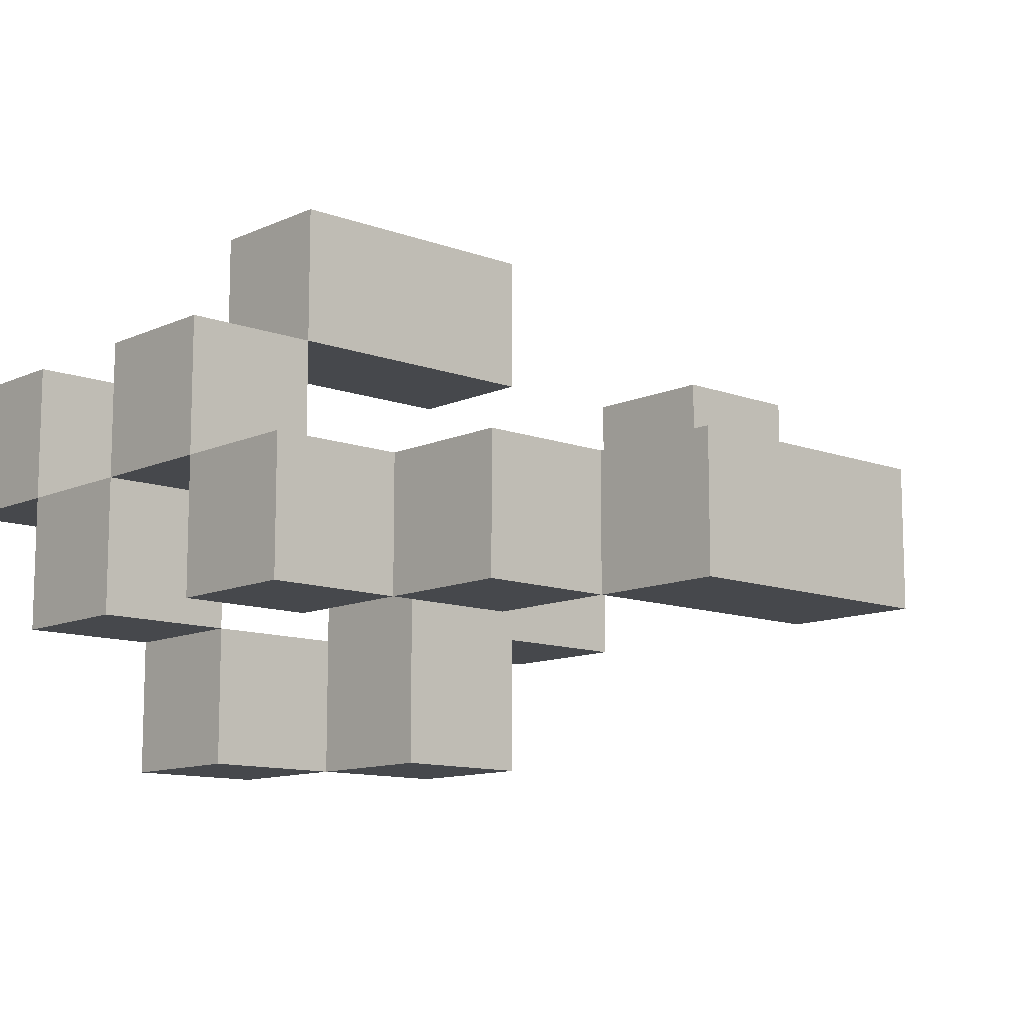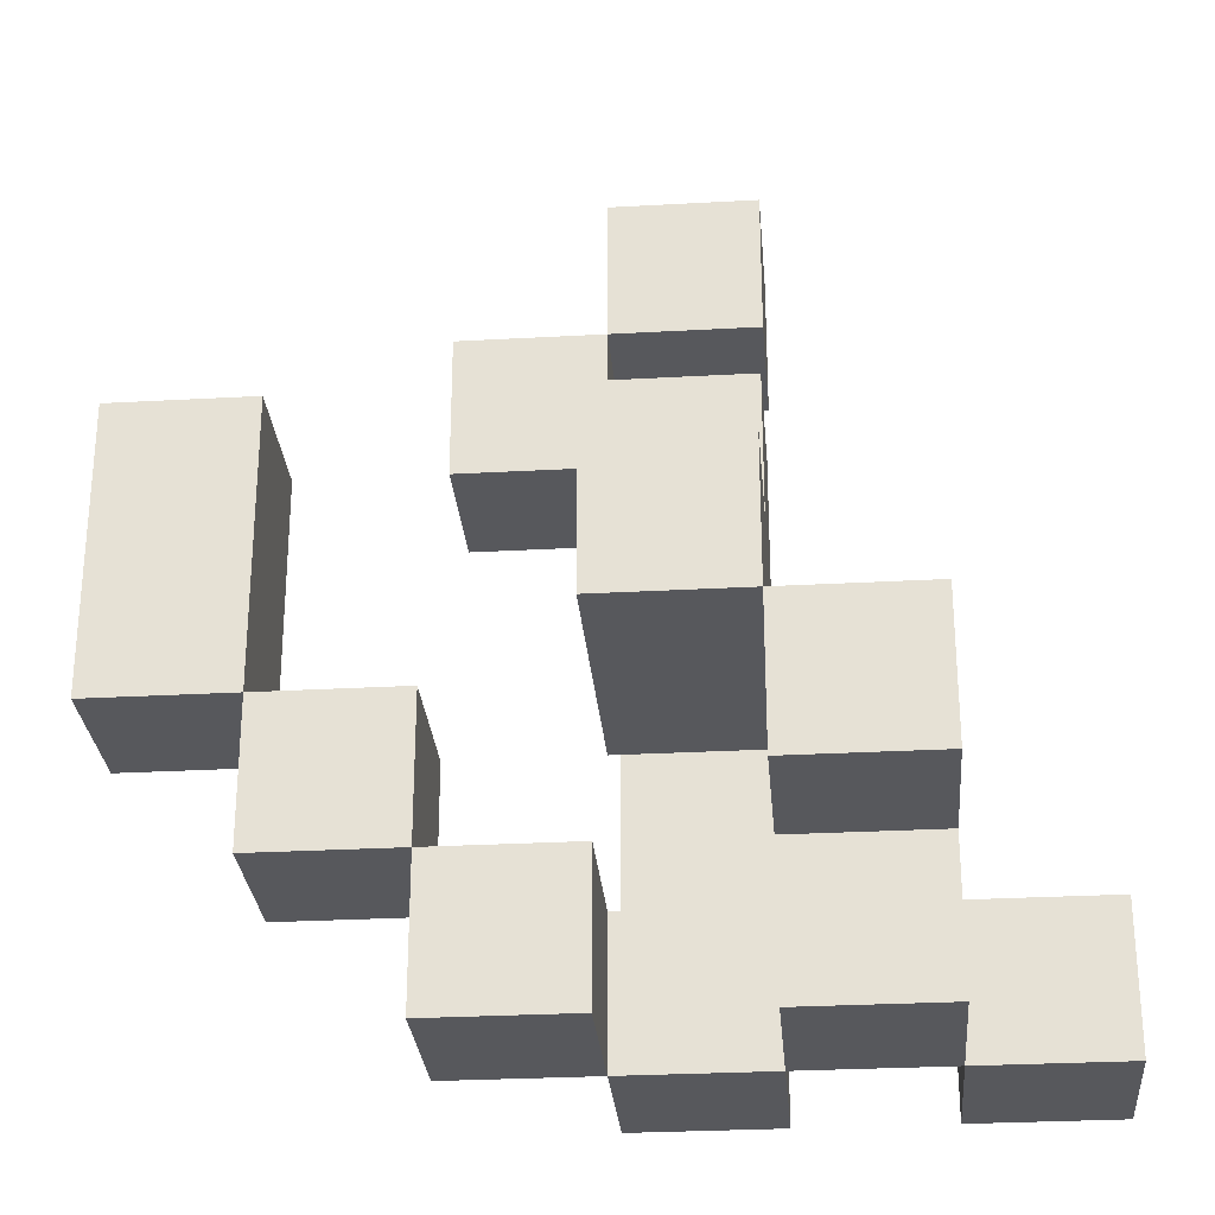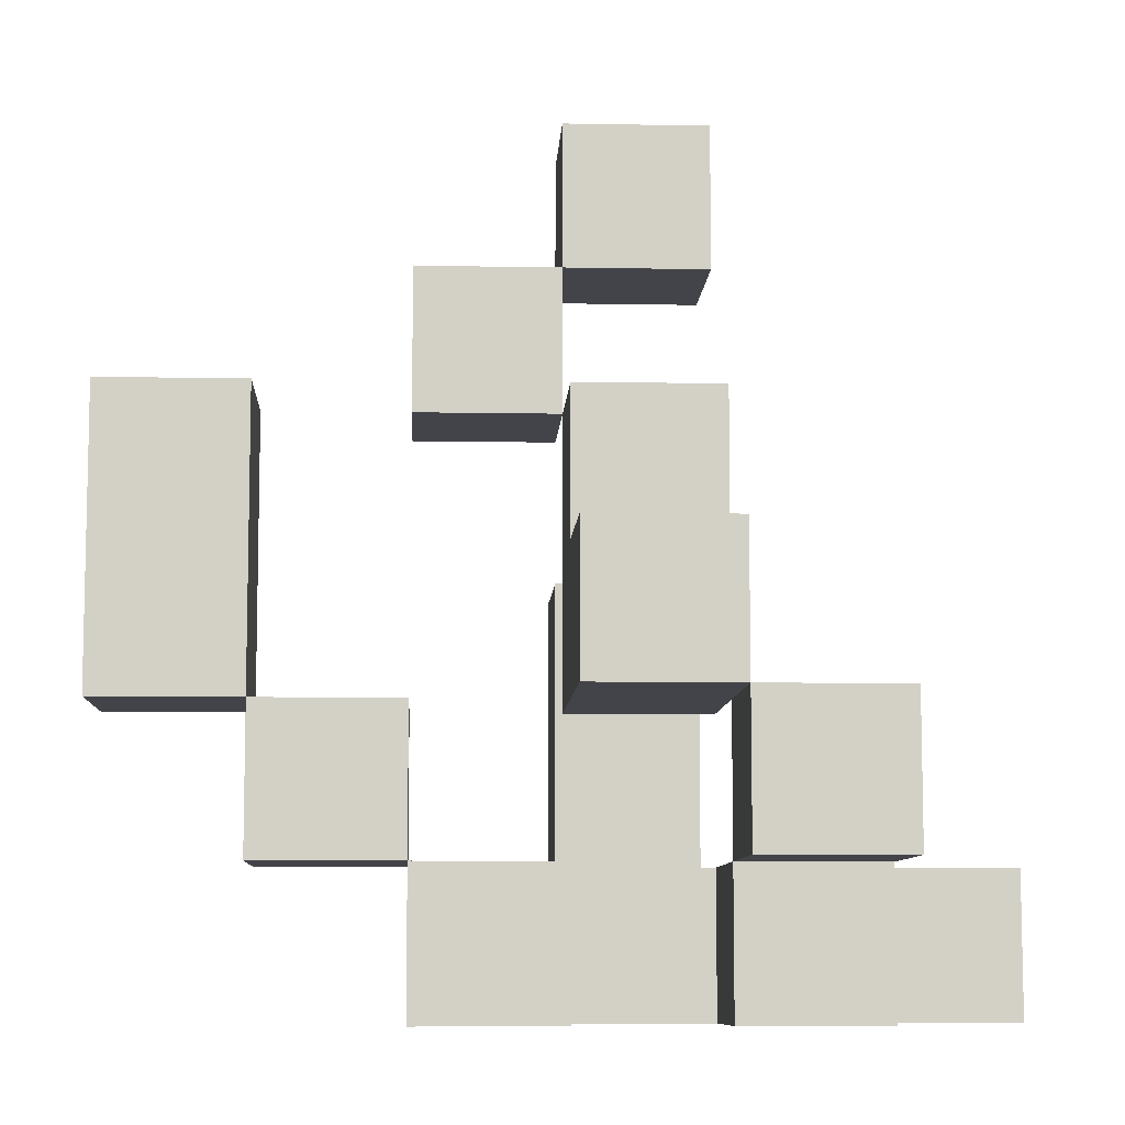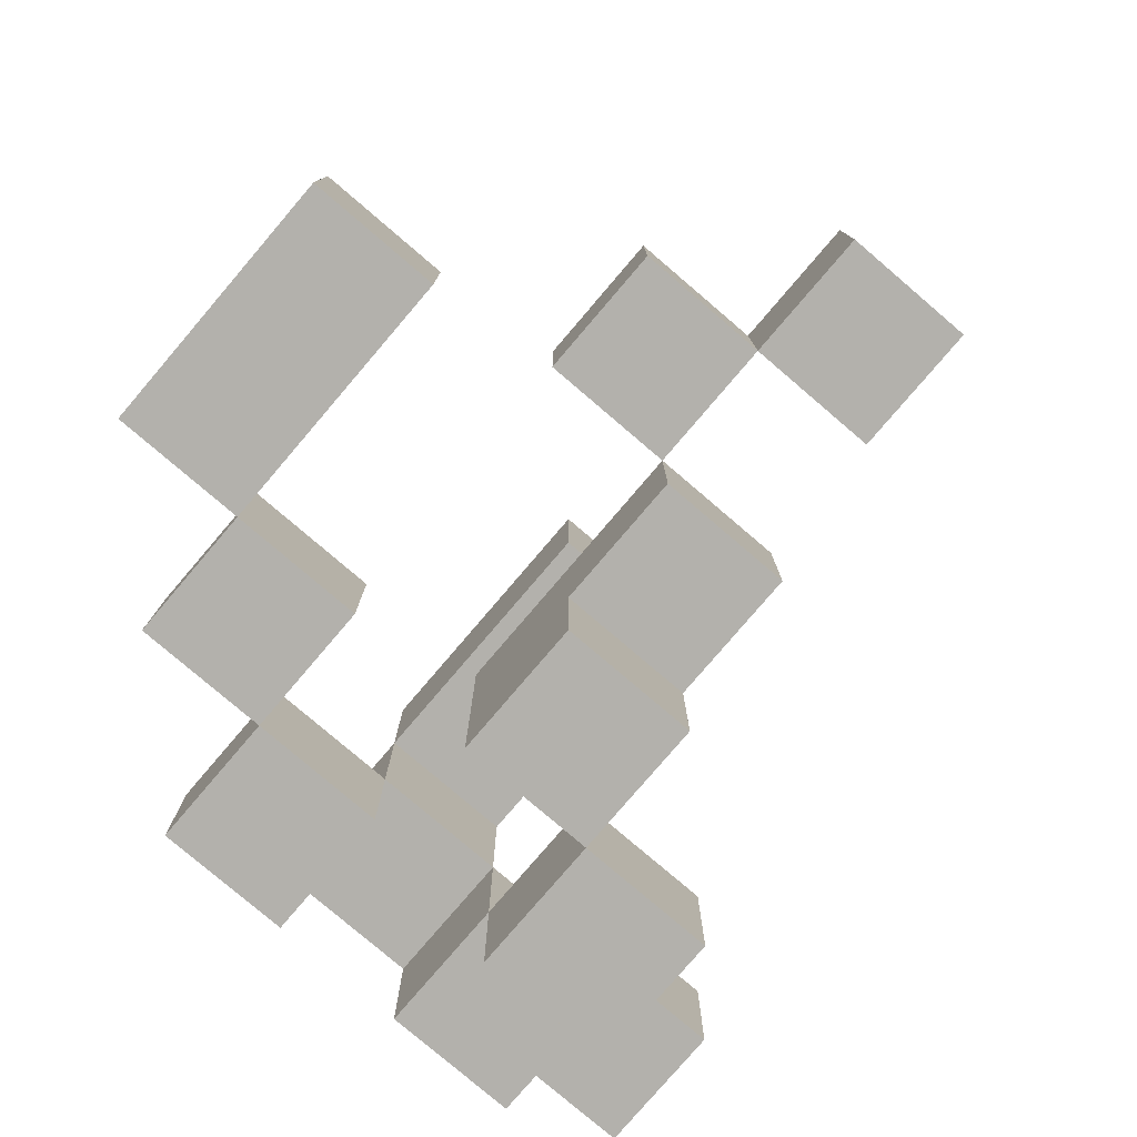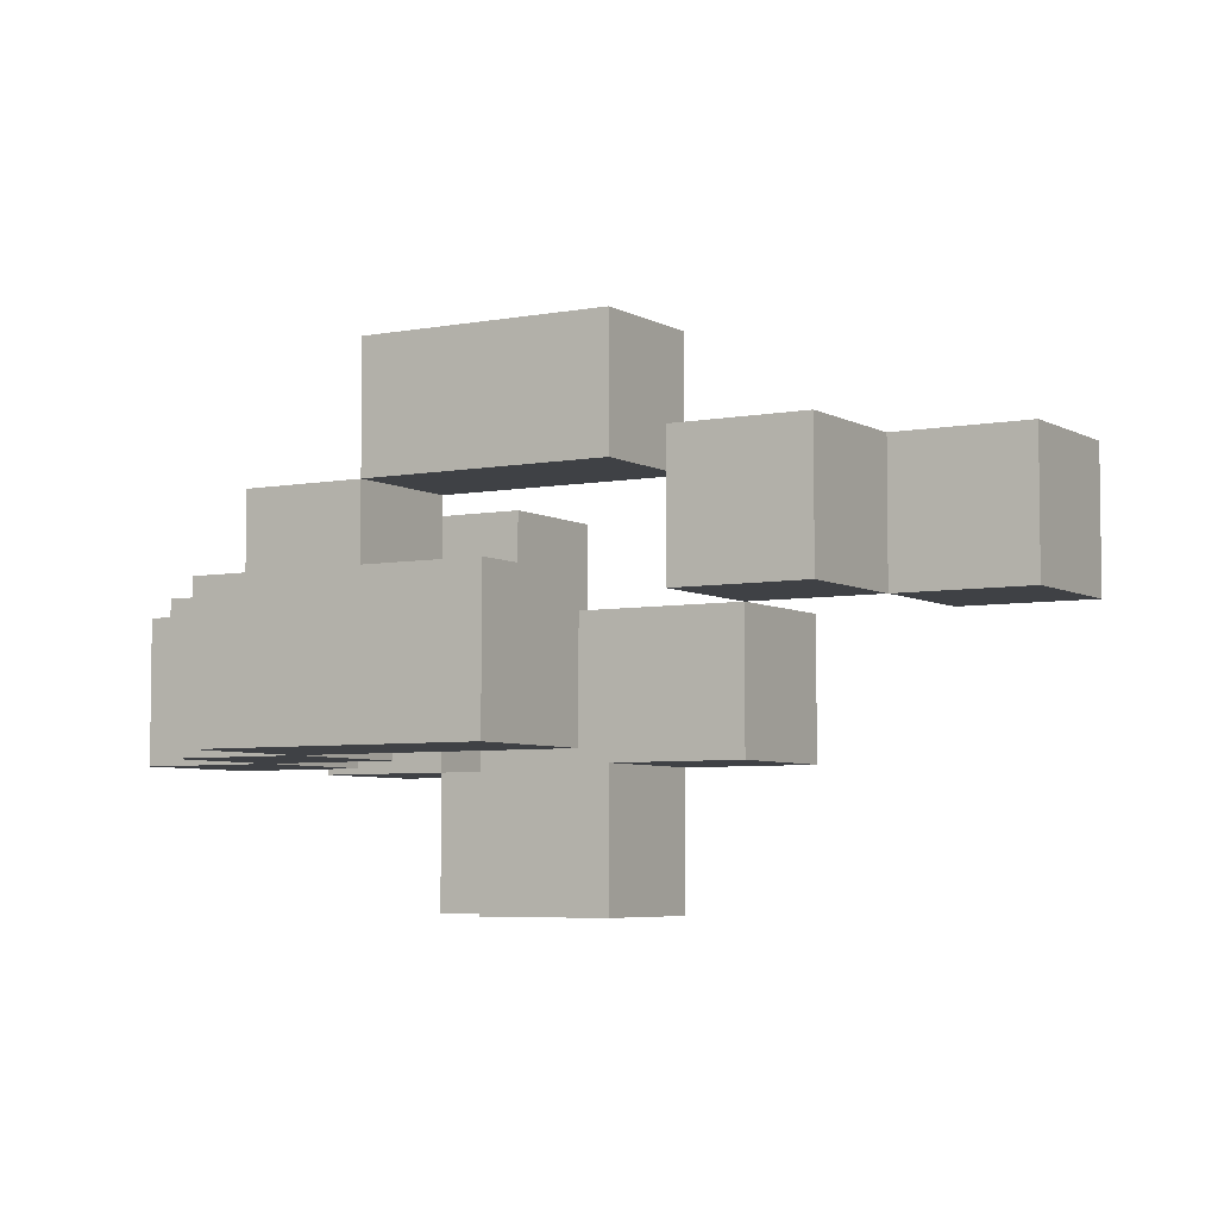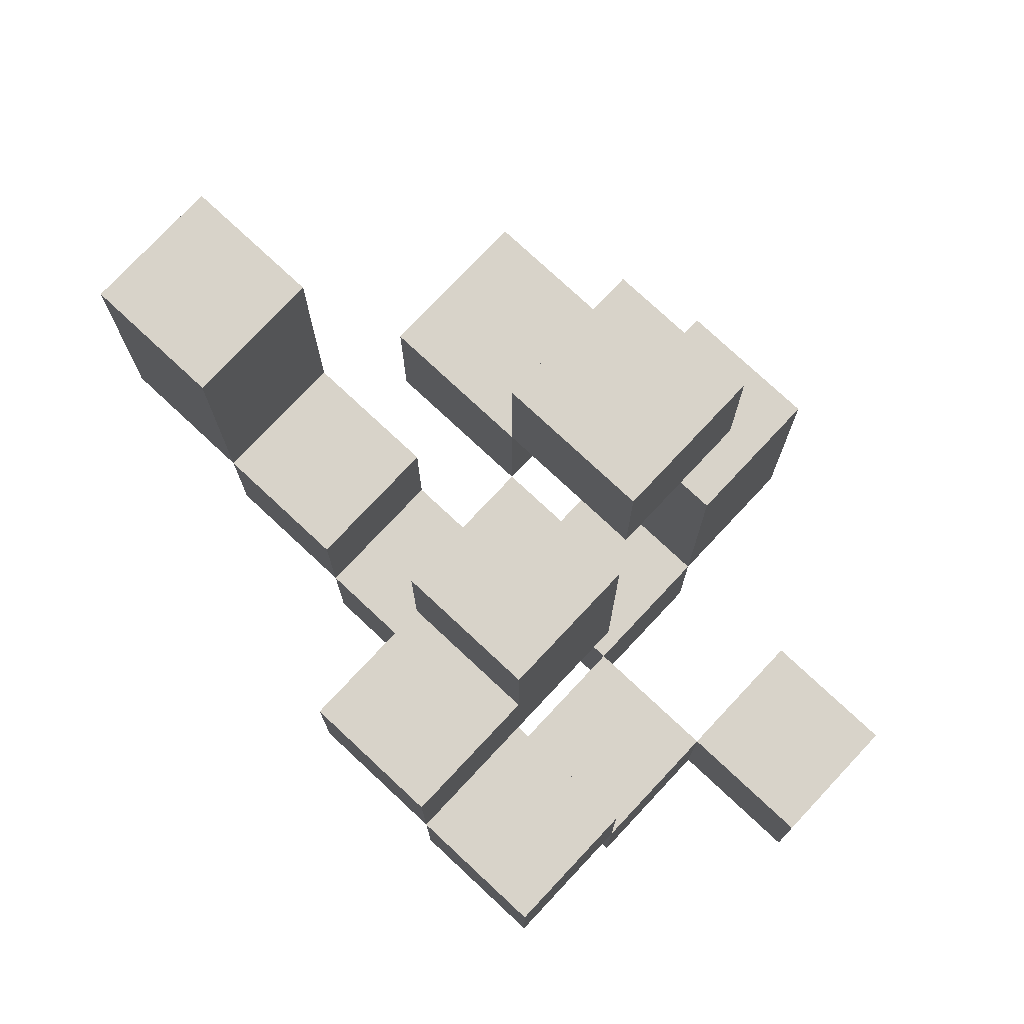
<metadata>
{"format":"obj","ext":"obj","renderer":"f3d","projection":"perspective","resolution":1024,"background":"white","views":[{"elev":-11.3,"azim":47.7,"up":"+Z"},{"elev":-28.5,"azim":-175.2,"up":"+Y"},{"elev":-8.5,"azim":177.1,"up":"+Y"},{"elev":-79.0,"azim":139.5,"up":"+Z"},{"elev":-5.3,"azim":121.0,"up":"+Z"},{"elev":76.0,"azim":-136.9,"up":"+Y"}]}
</metadata>
<code>
g grass
v -9 0 4
v -9 0 3
v -9 1 4
v -9 1 3
v -8 0 3
v -8 0 2
v -8 1 3
v -8 1 2
v -8 1 1
v -8 2 2
v -8 2 1
v -7 0 4
v -7 0 3
v -7 1 5
v -7 1 4
v -7 1 3
v -7 2 5
v -7 2 4
v -7 2 3
v -7 2 2
v -7 2 1
v -7 3 5
v -7 3 4
v -7 3 3
v -7 3 2
v -7 3 1
v -7 4 3
v -7 4 2
v -7 5 4
v -7 5 3
v -7 6 4
v -7 6 3
v -6 0 3
v -6 0 2
v -6 1 3
v -6 1 2
v -6 4 4
v -6 4 3
v -6 5 4
v -6 5 3
v -5 1 3
v -5 1 2
v -5 2 3
v -5 2 2
v -4 2 3
v -4 2 2
v -4 3 3
v -4 3 2
v -4 4 3
v -4 4 2
v -8 0 4
v -8 0 3
v -8 1 4
v -8 1 3
v -7 0 3
v -7 0 2
v -7 1 3
v -7 1 2
v -7 1 1
v -7 2 2
v -7 2 1
v -6 0 4
v -6 0 3
v -6 1 5
v -6 1 4
v -6 1 3
v -6 2 5
v -6 2 4
v -6 2 3
v -6 2 2
v -6 2 1
v -6 3 5
v -6 3 4
v -6 3 3
v -6 3 2
v -6 3 1
v -6 4 3
v -6 4 2
v -6 5 4
v -6 5 3
v -6 6 4
v -6 6 3
v -5 0 3
v -5 0 2
v -5 1 3
v -5 1 2
v -5 4 4
v -5 4 3
v -5 5 4
v -5 5 3
v -4 1 3
v -4 1 2
v -4 2 3
v -4 2 2
v -3 2 3
v -3 2 2
v -3 3 3
v -3 3 2
v -3 4 3
v -3 4 2
v -7 1 5
v -7 2 5
v -7 3 5
v -6 1 5
v -6 2 5
v -6 3 5
v -9 0 4
v -9 1 4
v -8 0 4
v -8 1 4
v -7 0 4
v -7 1 4
v -7 5 4
v -7 6 4
v -6 0 4
v -6 1 4
v -6 4 4
v -6 5 4
v -6 6 4
v -5 4 4
v -5 5 4
v -8 0 3
v -8 1 3
v -7 0 3
v -7 1 3
v -7 2 3
v -7 3 3
v -7 4 3
v -6 0 3
v -6 1 3
v -6 2 3
v -6 3 3
v -6 4 3
v -5 0 3
v -5 1 3
v -5 2 3
v -4 1 3
v -4 2 3
v -4 3 3
v -4 4 3
v -3 2 3
v -3 3 3
v -3 4 3
v -8 1 2
v -8 2 2
v -7 1 2
v -7 2 2
v -7 1 4
v -7 2 4
v -7 3 4
v -6 1 4
v -6 2 4
v -6 3 4
v -9 0 3
v -9 1 3
v -8 0 3
v -8 1 3
v -7 0 3
v -7 1 3
v -7 5 3
v -7 6 3
v -6 0 3
v -6 1 3
v -6 4 3
v -6 5 3
v -6 6 3
v -5 4 3
v -5 5 3
v -8 0 2
v -8 1 2
v -7 0 2
v -7 1 2
v -7 3 2
v -7 4 2
v -6 0 2
v -6 1 2
v -6 3 2
v -6 4 2
v -5 0 2
v -5 1 2
v -5 2 2
v -4 1 2
v -4 2 2
v -4 3 2
v -4 4 2
v -3 2 2
v -3 3 2
v -3 4 2
v -8 1 1
v -8 2 1
v -7 1 1
v -7 2 1
v -7 3 1
v -6 2 1
v -6 3 1
v -9 0 4
v -8 0 4
v -7 0 4
v -6 0 4
v -9 0 3
v -8 0 3
v -7 0 3
v -6 0 3
v -5 0 3
v -8 0 2
v -7 0 2
v -6 0 2
v -5 0 2
v -7 1 5
v -6 1 5
v -7 1 4
v -6 1 4
v -5 1 3
v -4 1 3
v -8 1 2
v -7 1 2
v -5 1 2
v -4 1 2
v -8 1 1
v -7 1 1
v -7 2 3
v -6 2 3
v -4 2 3
v -3 2 3
v -7 2 2
v -6 2 2
v -4 2 2
v -3 2 2
v -7 2 1
v -6 2 1
v -6 4 4
v -5 4 4
v -6 4 3
v -5 4 3
v -7 5 4
v -6 5 4
v -7 5 3
v -6 5 3
v -9 1 4
v -8 1 4
v -7 1 4
v -6 1 4
v -9 1 3
v -8 1 3
v -7 1 3
v -6 1 3
v -5 1 3
v -8 1 2
v -7 1 2
v -6 1 2
v -5 1 2
v -5 2 3
v -4 2 3
v -8 2 2
v -7 2 2
v -5 2 2
v -4 2 2
v -8 2 1
v -7 2 1
v -7 3 5
v -6 3 5
v -7 3 4
v -6 3 4
v -7 3 2
v -6 3 2
v -7 3 1
v -6 3 1
v -7 4 3
v -6 4 3
v -4 4 3
v -3 4 3
v -7 4 2
v -6 4 2
v -4 4 2
v -3 4 2
v -6 5 4
v -5 5 4
v -6 5 3
v -5 5 3
v -7 6 4
v -6 6 4
v -7 6 3
v -6 6 3
f 3 2 1
f 4 2 3
f 7 6 5
f 8 6 7
f 10 9 8
f 11 9 10
f 15 13 12
f 16 13 15
f 17 15 14
f 18 15 17
f 22 18 17
f 23 18 22
f 24 20 19
f 25 21 20
f 25 20 24
f 26 21 25
f 27 25 24
f 28 25 27
f 31 30 29
f 32 30 31
f 35 34 33
f 36 34 35
f 39 38 37
f 40 38 39
f 43 42 41
f 44 42 43
f 47 46 45
f 48 46 47
f 49 48 47
f 50 48 49
f 51 52 53
f 53 52 54
f 55 56 57
f 57 56 58
f 58 59 60
f 60 59 61
f 62 63 65
f 65 63 66
f 64 65 67
f 67 65 68
f 67 68 72
f 72 68 73
f 69 70 74
f 70 71 75
f 74 70 75
f 75 71 76
f 74 75 77
f 77 75 78
f 79 80 81
f 81 80 82
f 83 84 85
f 85 84 86
f 87 88 89
f 89 88 90
f 91 92 93
f 93 92 94
f 95 96 97
f 97 96 98
f 97 98 99
f 99 98 100
f 104 102 101
f 105 103 102
f 105 102 104
f 106 103 105
f 109 108 107
f 110 108 109
f 115 112 111
f 116 112 115
f 118 114 113
f 119 114 118
f 120 118 117
f 121 118 120
f 124 123 122
f 125 123 124
f 131 127 126
f 132 128 127
f 132 127 131
f 133 128 132
f 134 130 129
f 135 130 134
f 137 136 135
f 138 136 137
f 141 139 138
f 142 140 139
f 142 139 141
f 143 140 142
f 146 145 144
f 147 145 146
f 148 149 151
f 149 150 152
f 151 149 152
f 152 150 153
f 154 155 156
f 156 155 157
f 158 159 162
f 162 159 163
f 160 161 165
f 165 161 166
f 164 165 167
f 167 165 168
f 169 170 171
f 171 170 172
f 173 174 177
f 177 174 178
f 175 176 179
f 179 176 180
f 180 181 182
f 182 181 183
f 183 184 186
f 184 185 187
f 186 184 187
f 187 185 188
f 189 190 191
f 191 190 192
f 192 193 194
f 194 193 195
f 200 197 196
f 201 197 200
f 202 199 198
f 203 199 202
f 205 202 201
f 206 202 205
f 207 204 203
f 208 204 207
f 211 210 209
f 212 210 211
f 217 214 213
f 218 214 217
f 219 216 215
f 220 216 219
f 225 222 221
f 226 222 225
f 227 224 223
f 228 224 227
f 229 226 225
f 230 226 229
f 233 232 231
f 234 232 233
f 237 236 235
f 238 236 237
f 239 240 243
f 243 240 244
f 241 242 245
f 245 242 246
f 244 245 248
f 248 245 249
f 246 247 250
f 250 247 251
f 252 253 256
f 256 253 257
f 254 255 258
f 258 255 259
f 260 261 262
f 262 261 263
f 264 265 266
f 266 265 267
f 268 269 272
f 272 269 273
f 270 271 274
f 274 271 275
f 276 277 278
f 278 277 279
f 280 281 282
f 282 281 283

</code>
